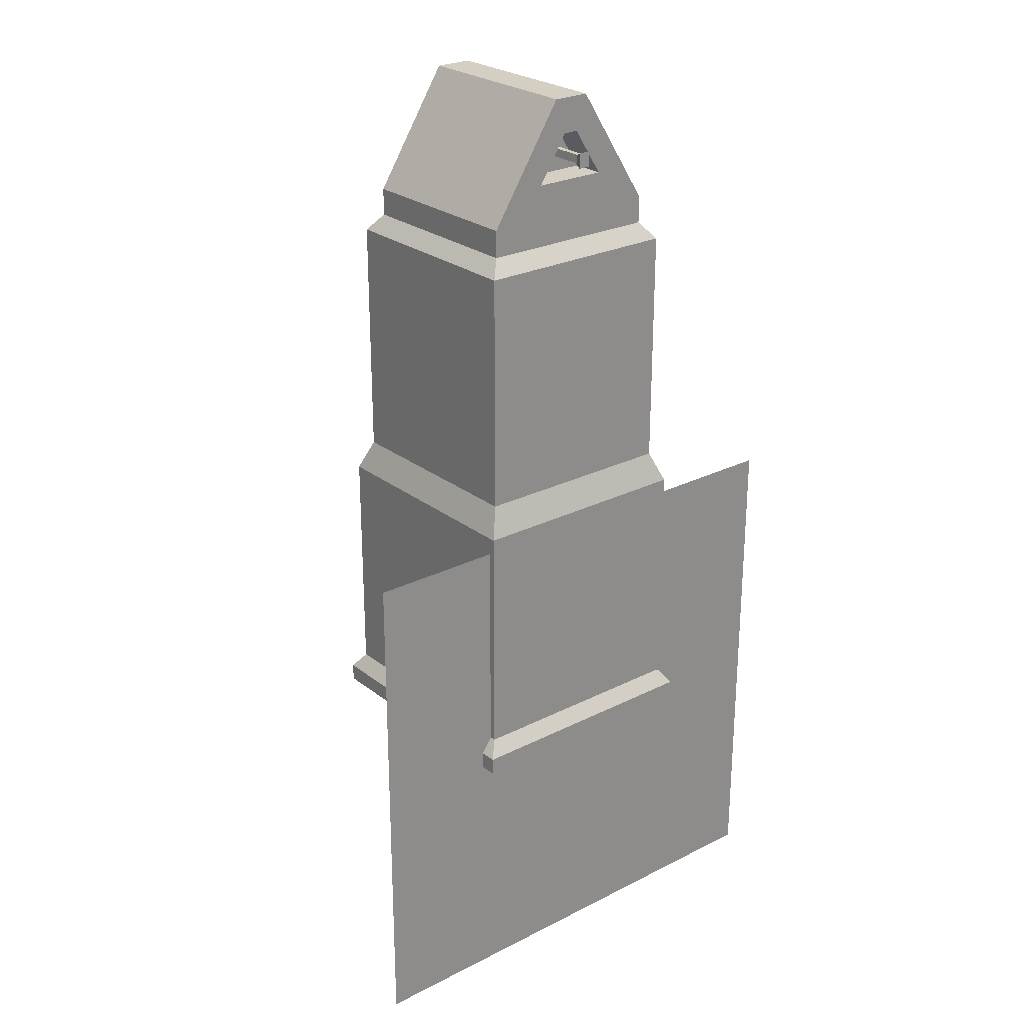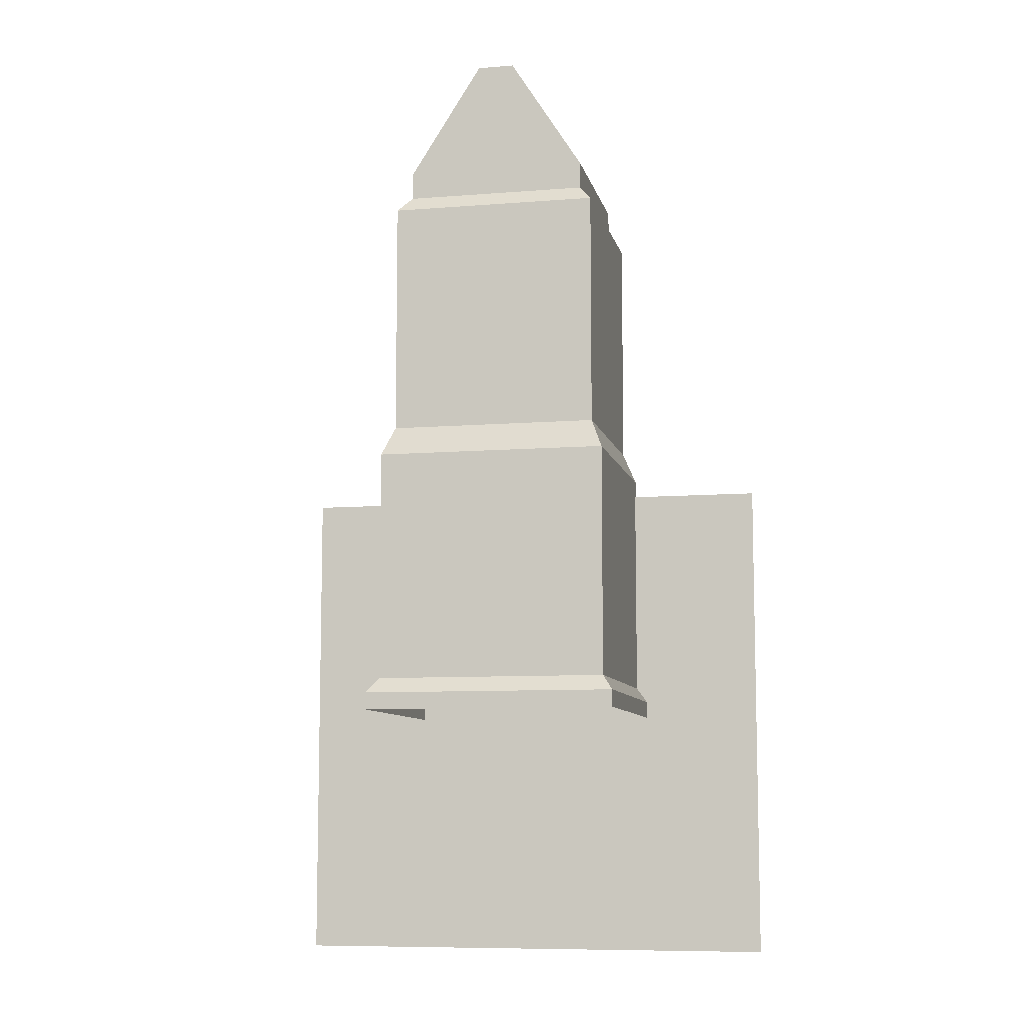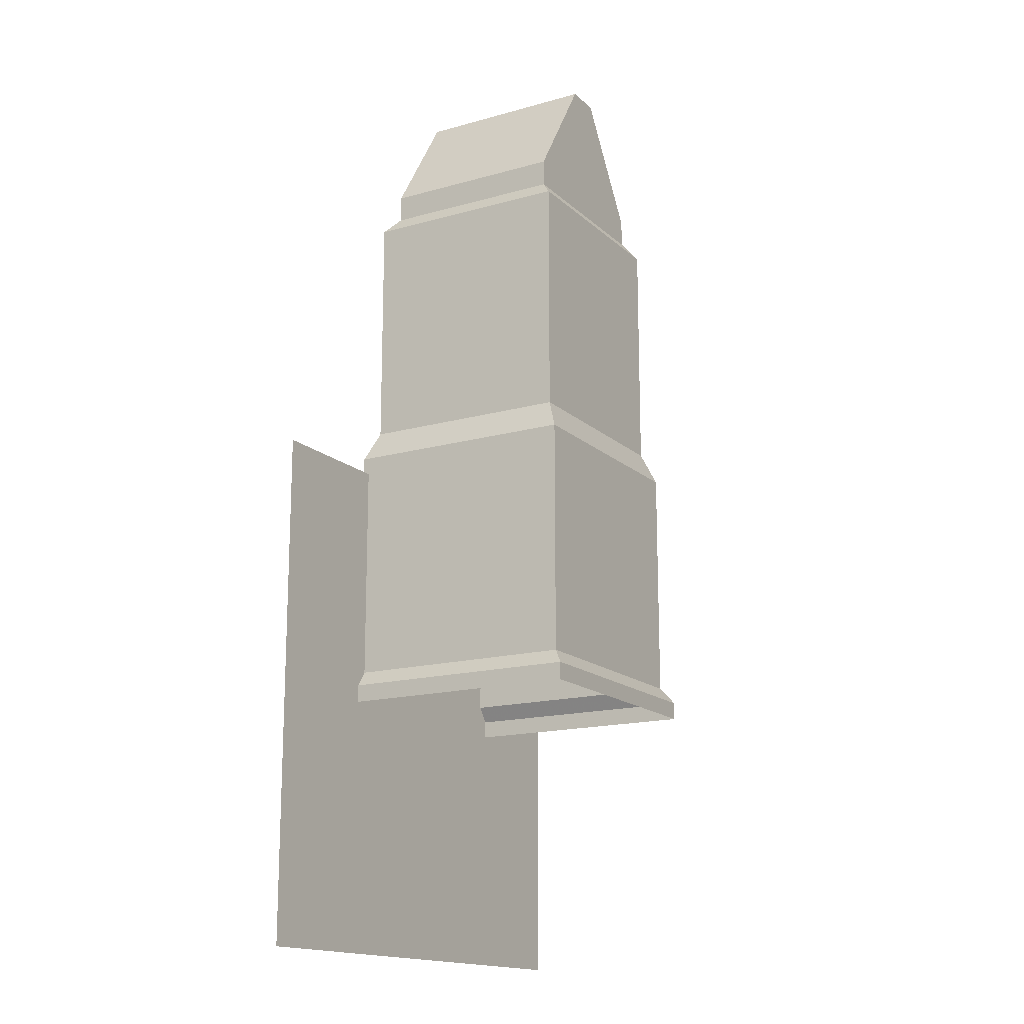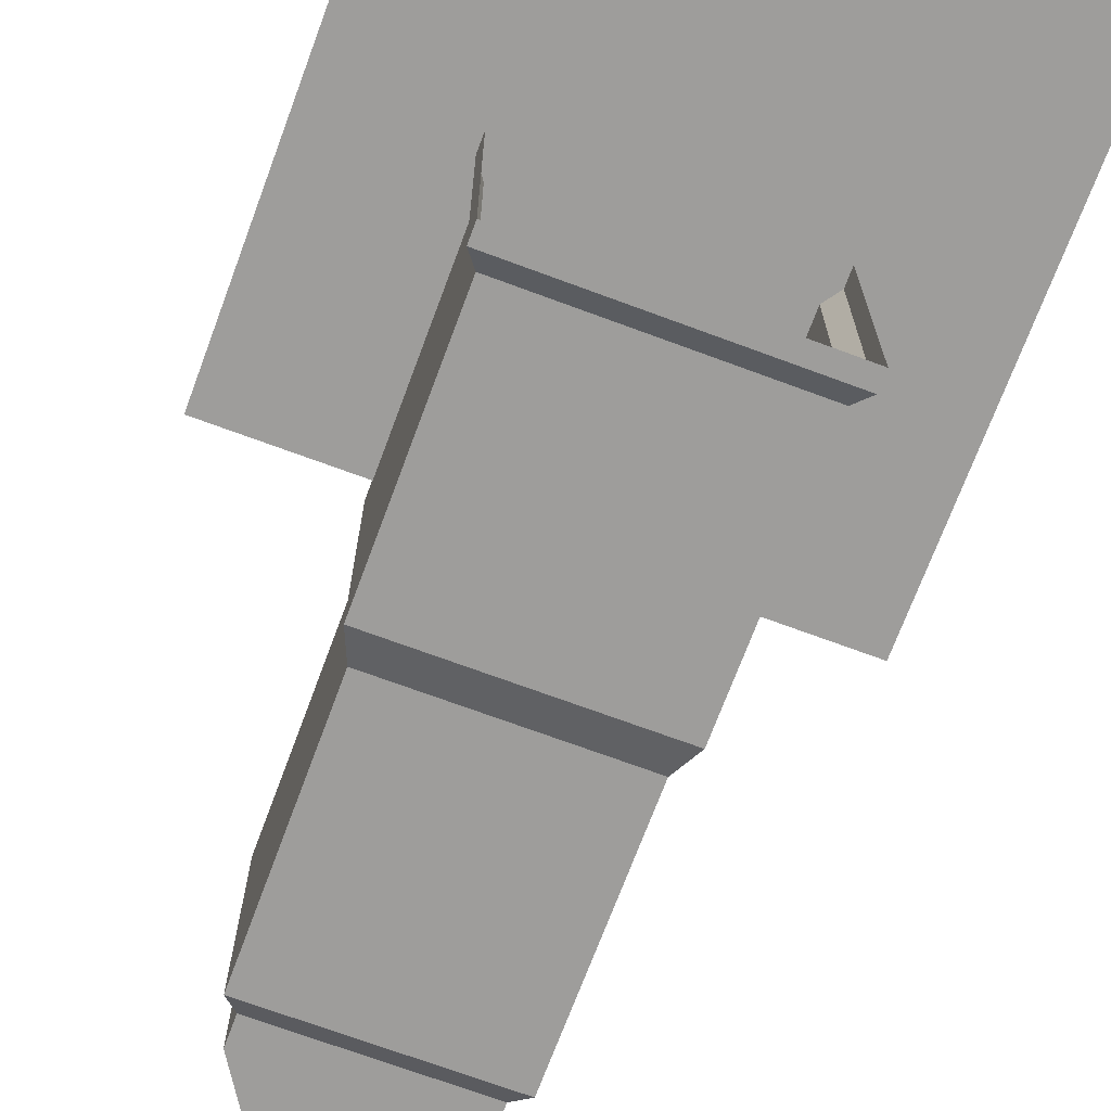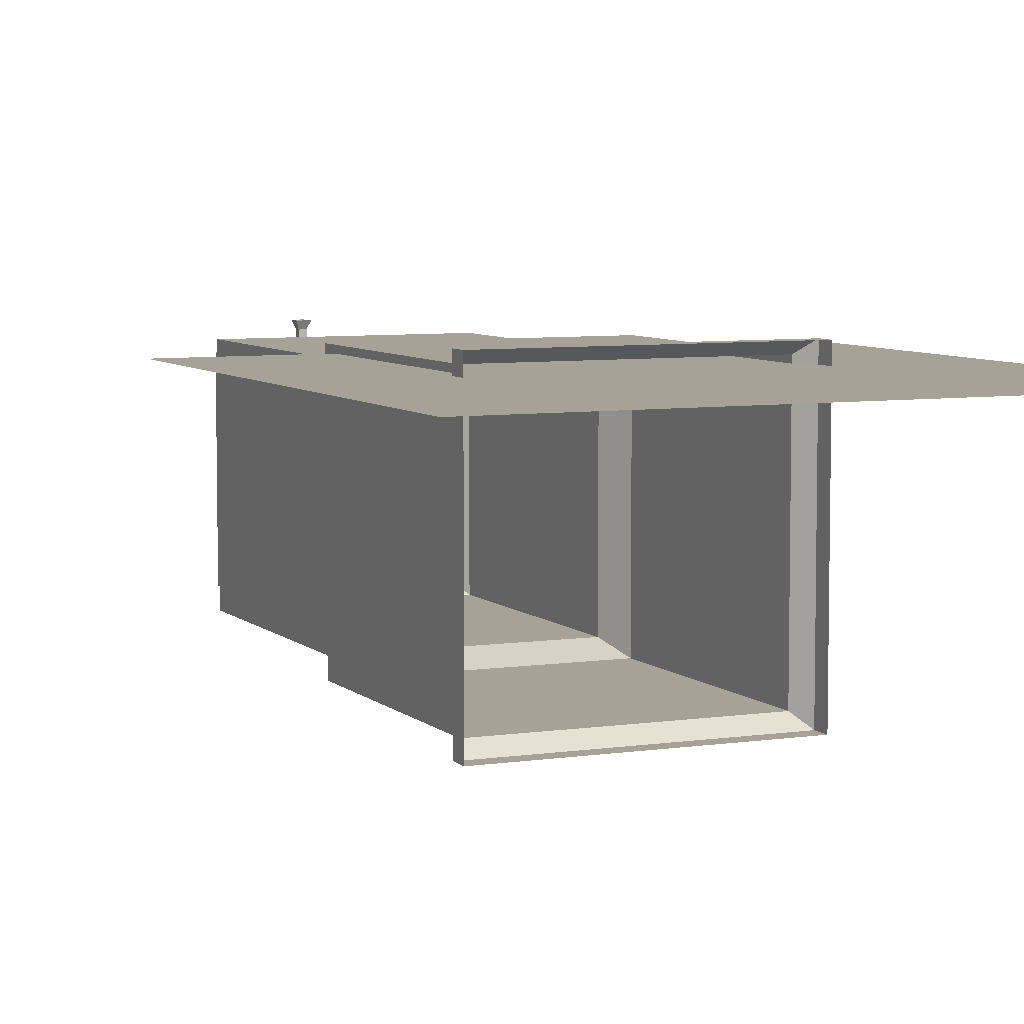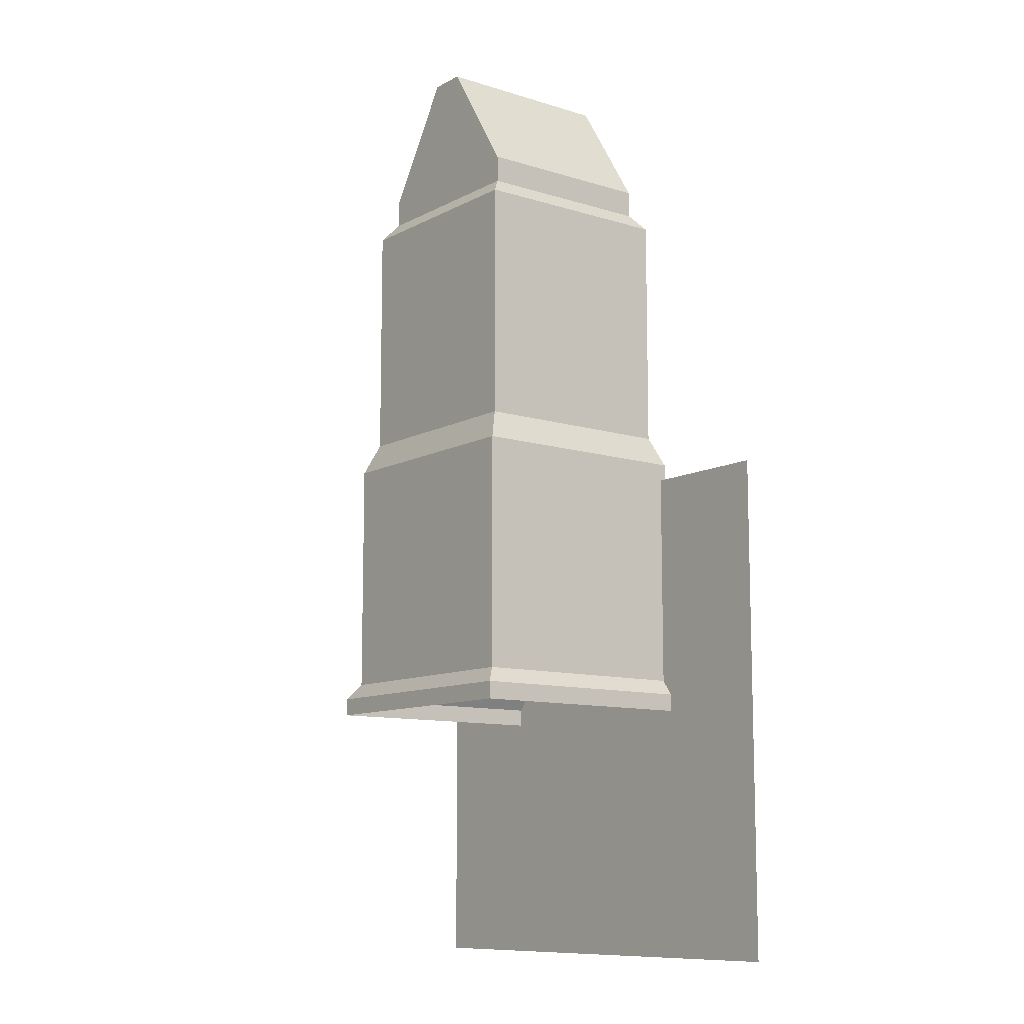
<metadata>
{"format":"obj","ext":"obj","renderer":"f3d","projection":"perspective","resolution":1024,"background":"white","views":[{"elev":25.5,"azim":-39.1,"up":"+Y"},{"elev":-8.7,"azim":-167.8,"up":"+Y"},{"elev":-16.1,"azim":120.2,"up":"+Y"},{"elev":-70.5,"azim":-20.4,"up":"+Z"},{"elev":6.6,"azim":-24.0,"up":"+Z"},{"elev":-10.6,"azim":-127.7,"up":"+Y"}]}
</metadata>
<code>
o prop_Plane
v 2.846 2.824 1.247
v 2.846 -2.824 1.247
v -2.802 -2.824 1.247
v -2.802 2.824 1.247
f 1 4 3 2
o mill_Cube
v -1.315 0.391 -1.315
v 1.315 0.391 -1.315
v 1.315 0.391 1.315
v -1.315 0.391 1.315
v -1.315 3.02 -1.315
v 1.315 3.02 -1.315
v 1.315 3.02 1.315
v -1.315 3.02 1.315
v 1.179 3.356 1.179
v -1.179 3.356 1.179
v 1.179 3.356 -1.179
v -1.179 3.356 -1.179
v 1.179 6.029 -1.179
v -1.179 6.029 -1.179
v -1.179 6.029 1.179
v 1.179 6.029 1.179
v 1.437 0.2196 1.437
v -1.437 0.2196 1.437
v 1.437 0.2196 -1.437
v -1.437 0.2196 -1.437
v 1.437 0.02565 -1.437
v -1.437 0.02565 -1.437
v -1.437 0.02565 1.437
v 1.437 0.02565 1.437
v -1.033 6.213 1.033
v 1.033 6.213 1.033
v 1.033 6.213 -1.033
v -1.033 6.213 -1.033
v -1.033 6.515 -1.033
v 1.033 6.515 -1.033
v -1.033 6.515 1.033
v 1.033 6.515 1.033
v -0.2075 7.806 1.033
v 0.2075 7.806 1.033
v 0.2075 7.806 -1.033
v -0.2075 7.806 -1.033
v -0.4144 6.901 1.033
v -0.08325 7.419 1.033
v 0.08325 7.419 1.033
v 0.4144 6.901 1.033
v -0.4144 6.901 0.6715
v 0.4144 6.901 0.6715
v 0.08325 7.419 0.6715
v -0.08325 7.419 0.6715
v -0.03765 7.115 0.6715
v -0.0323 7.206 0.6715
v 0.0323 7.206 0.6715
v 0.03765 7.115 0.6715
v 0.03765 7.115 1.181
v 0.0323 7.206 1.181
v -0.0323 7.206 1.181
v -0.03765 7.115 1.181
v -0.06947 7.077 1.264
v -0.0596 7.244 1.264
v 0.0596 7.244 1.264
v 0.06947 7.077 1.264
f 5 9 10 6
f 6 10 11 7
f 7 11 12 8
f 9 5 8 12
f 12 11 13 14
f 11 10 15 13
f 9 12 14 16
f 10 9 16 15
f 15 16 18 17
f 16 14 19 18
f 13 15 17 20
f 14 13 20 19
f 7 8 22 21
f 6 7 21 23
f 8 5 24 22
f 5 6 23 24
f 24 23 25 26
f 22 24 26 27
f 23 21 28 25
f 21 22 27 28
f 19 20 30 29
f 20 17 31 30
f 18 19 29 32
f 17 18 32 31
f 31 32 33 34
f 32 29 35 33
f 30 31 34 36
f 29 30 36 35
f 36 34 39 38
f 33 35 37 40
f 34 33 40 39
f 40 37 38 39
f 37 35 41 42
f 38 37 42 43
f 36 38 43 44
f 35 36 44 41
f 41 44 46 45
f 44 43 47 46
f 43 42 48 47
f 42 41 45 48
f 48 45 49 50
f 47 48 50 51
f 46 47 51 52
f 45 46 52 49
f 49 52 53 56
f 52 51 54 53
f 51 50 55 54
f 50 49 56 55
f 55 56 57 58
f 54 55 58 59
f 53 54 59 60
f 56 53 60 57
f 57 60 59 58

</code>
